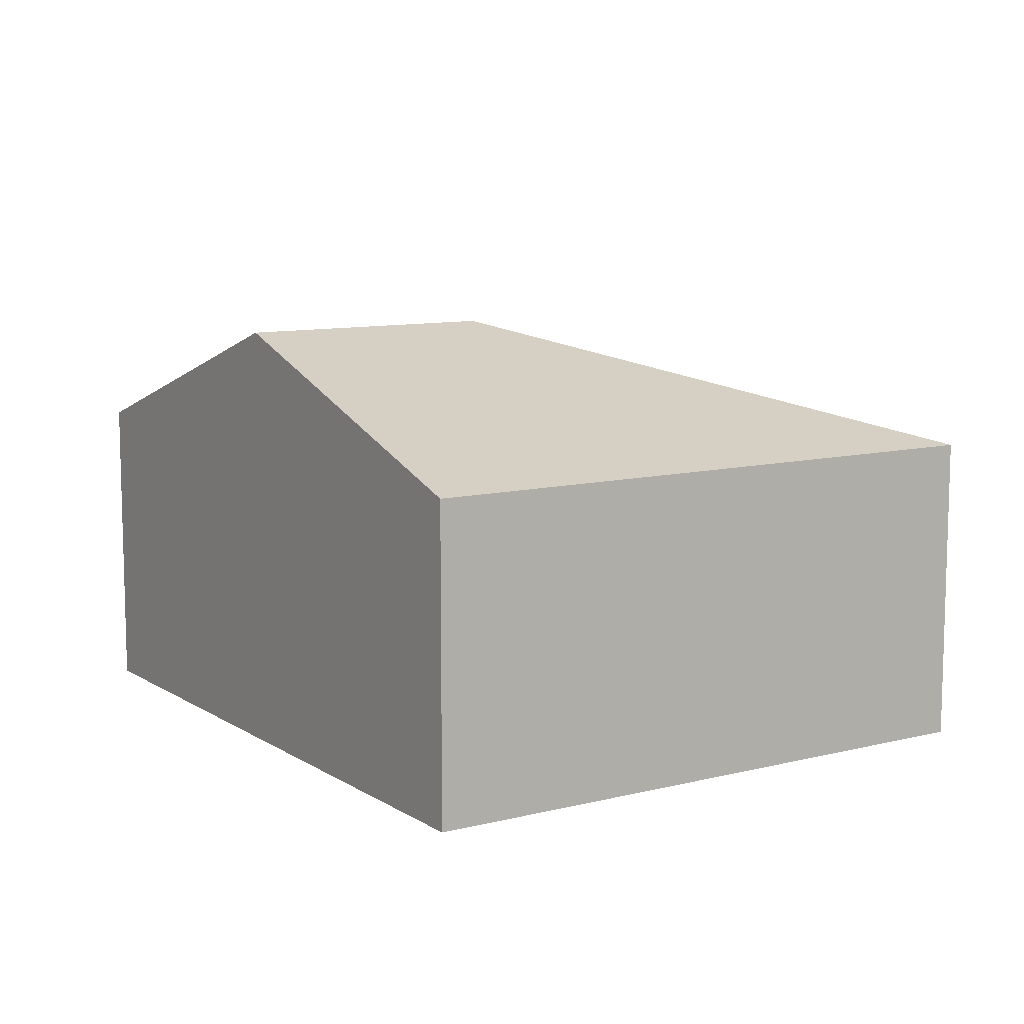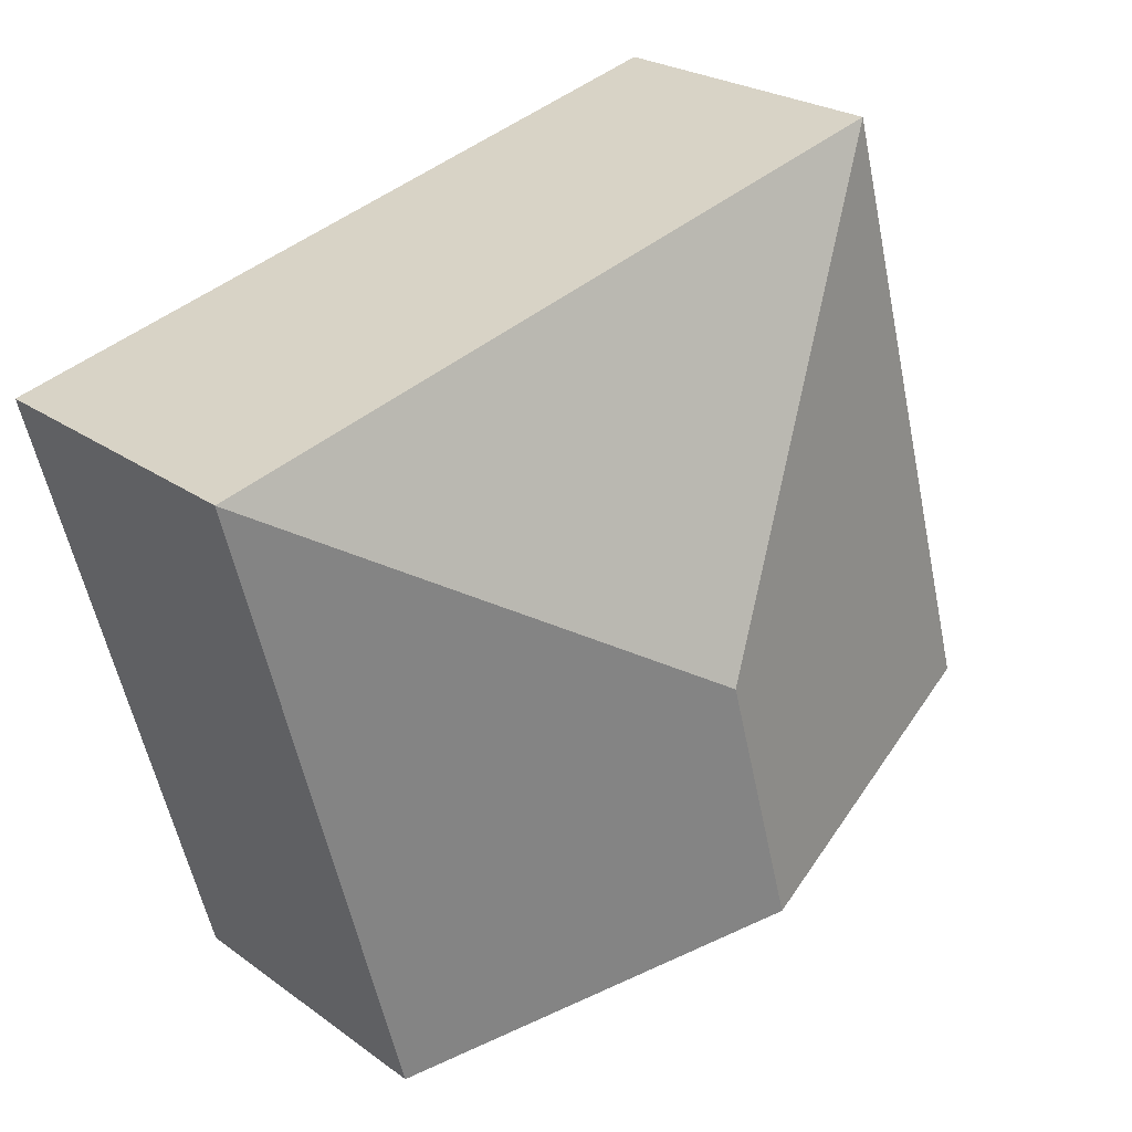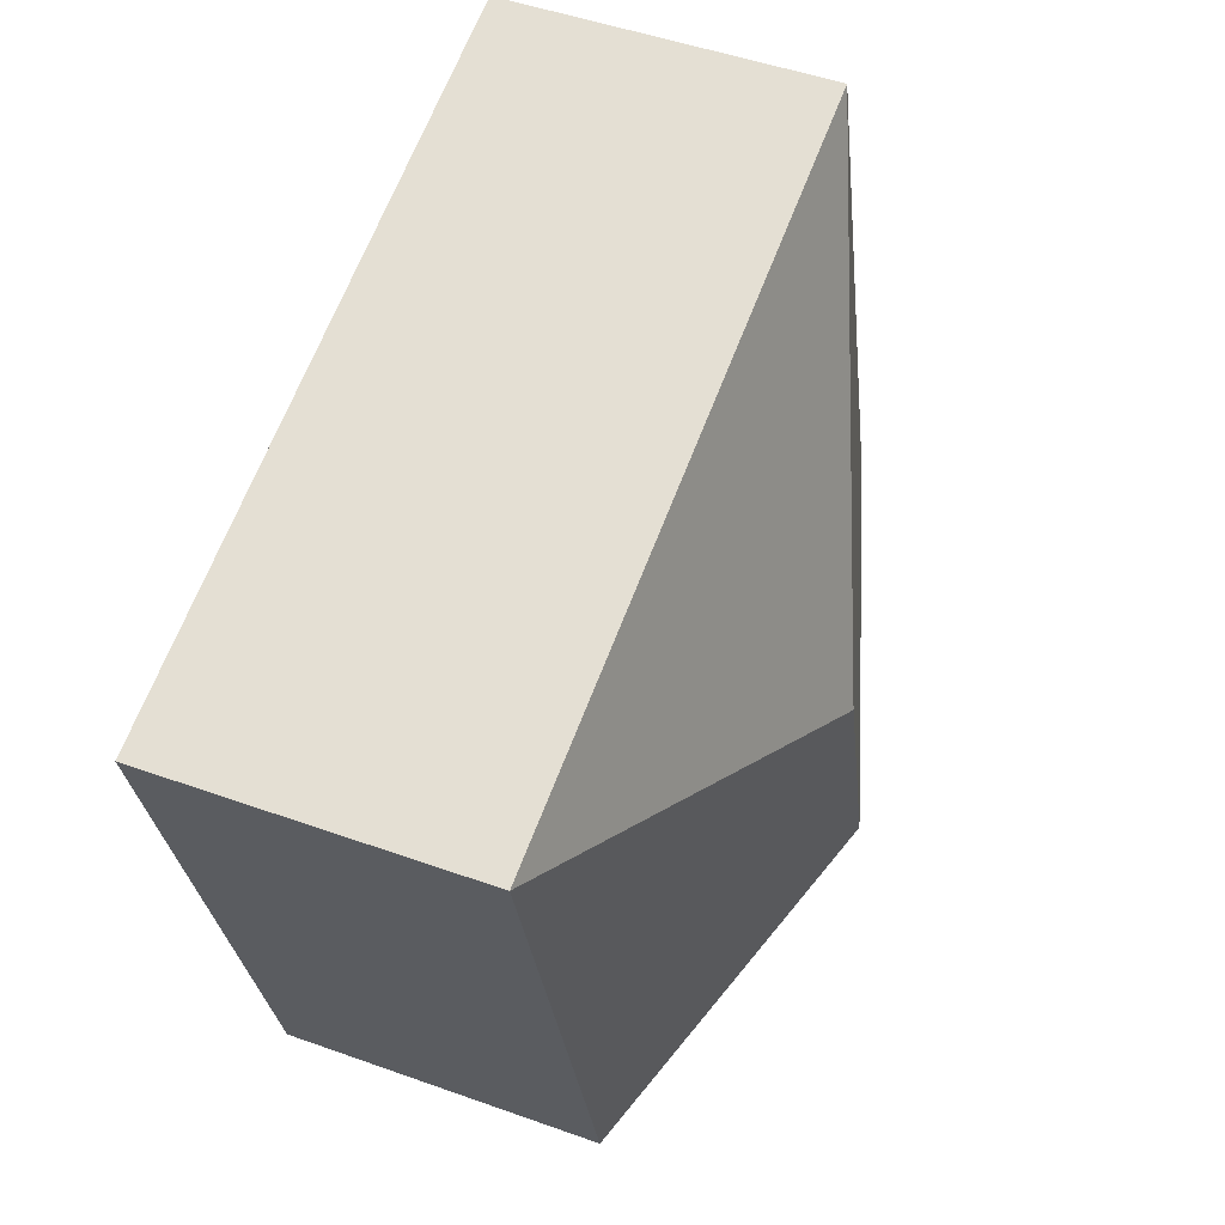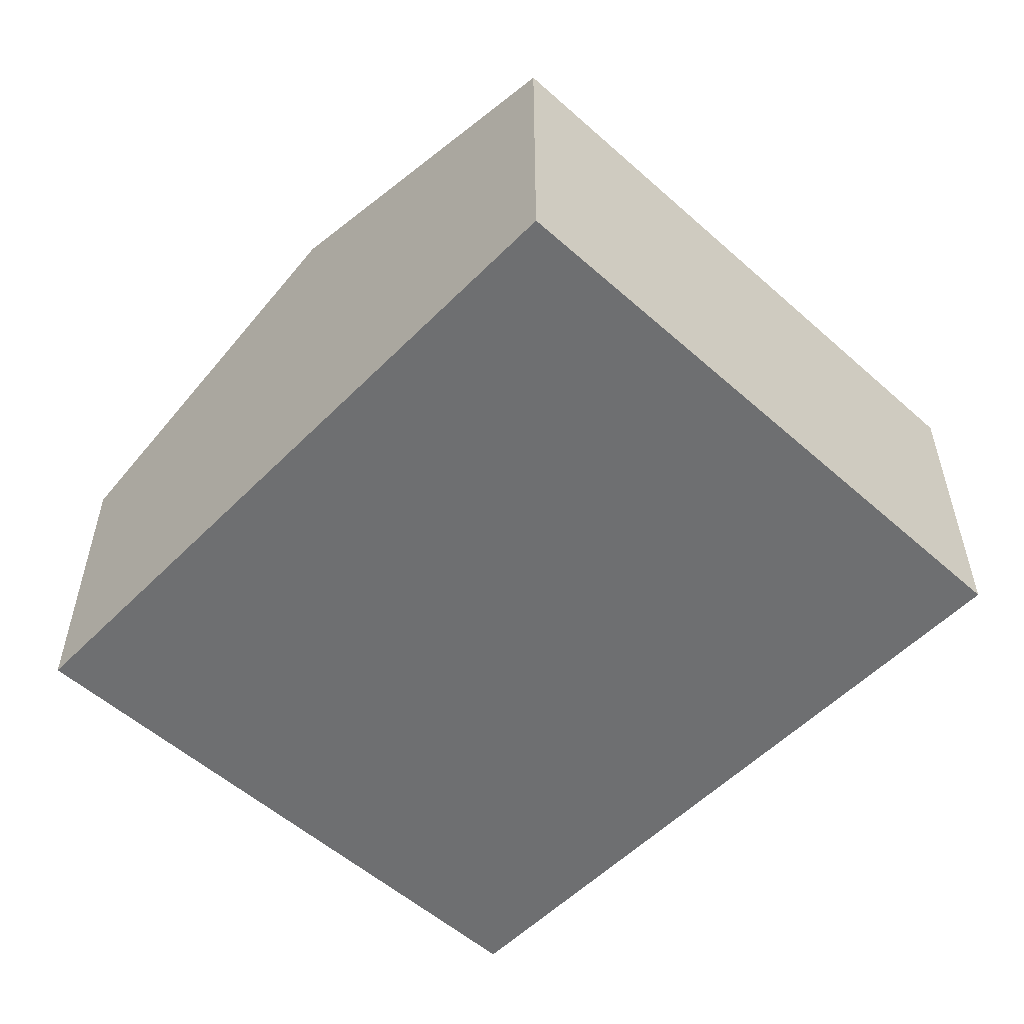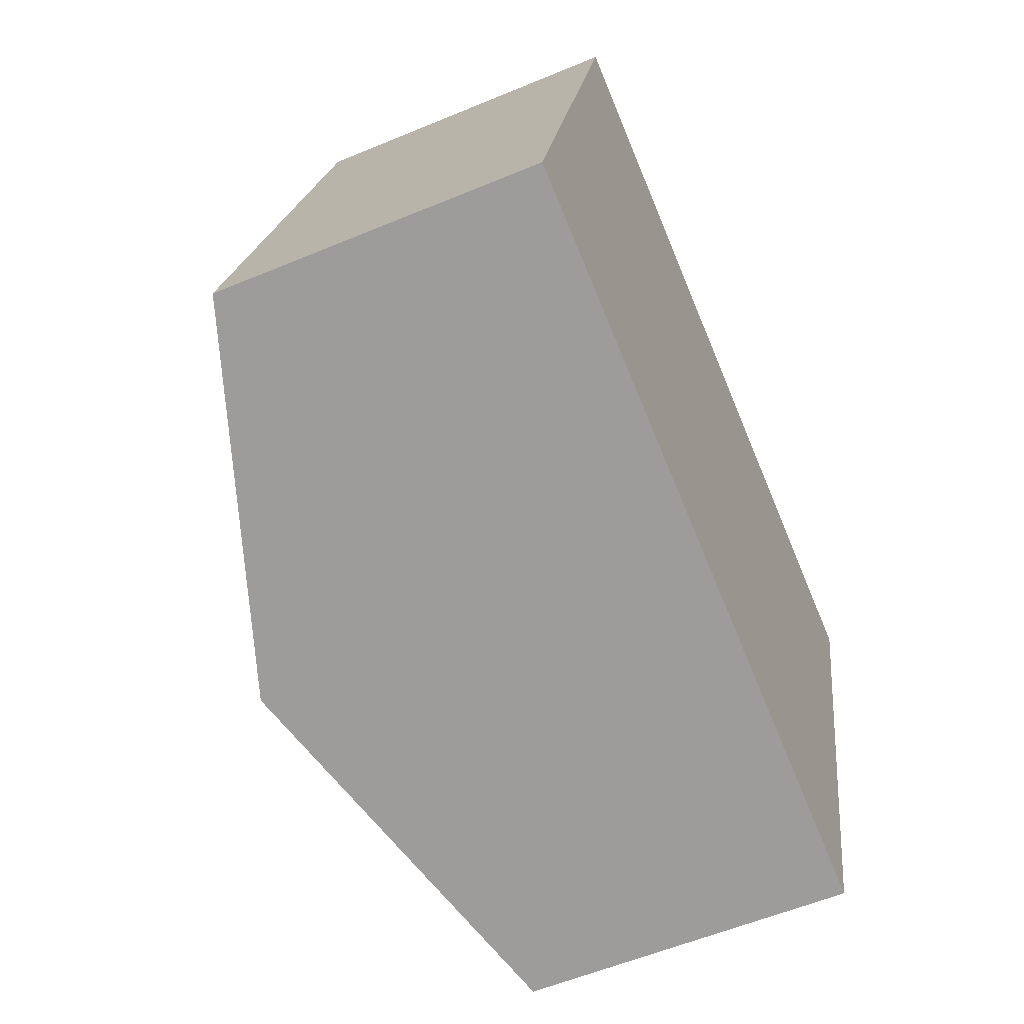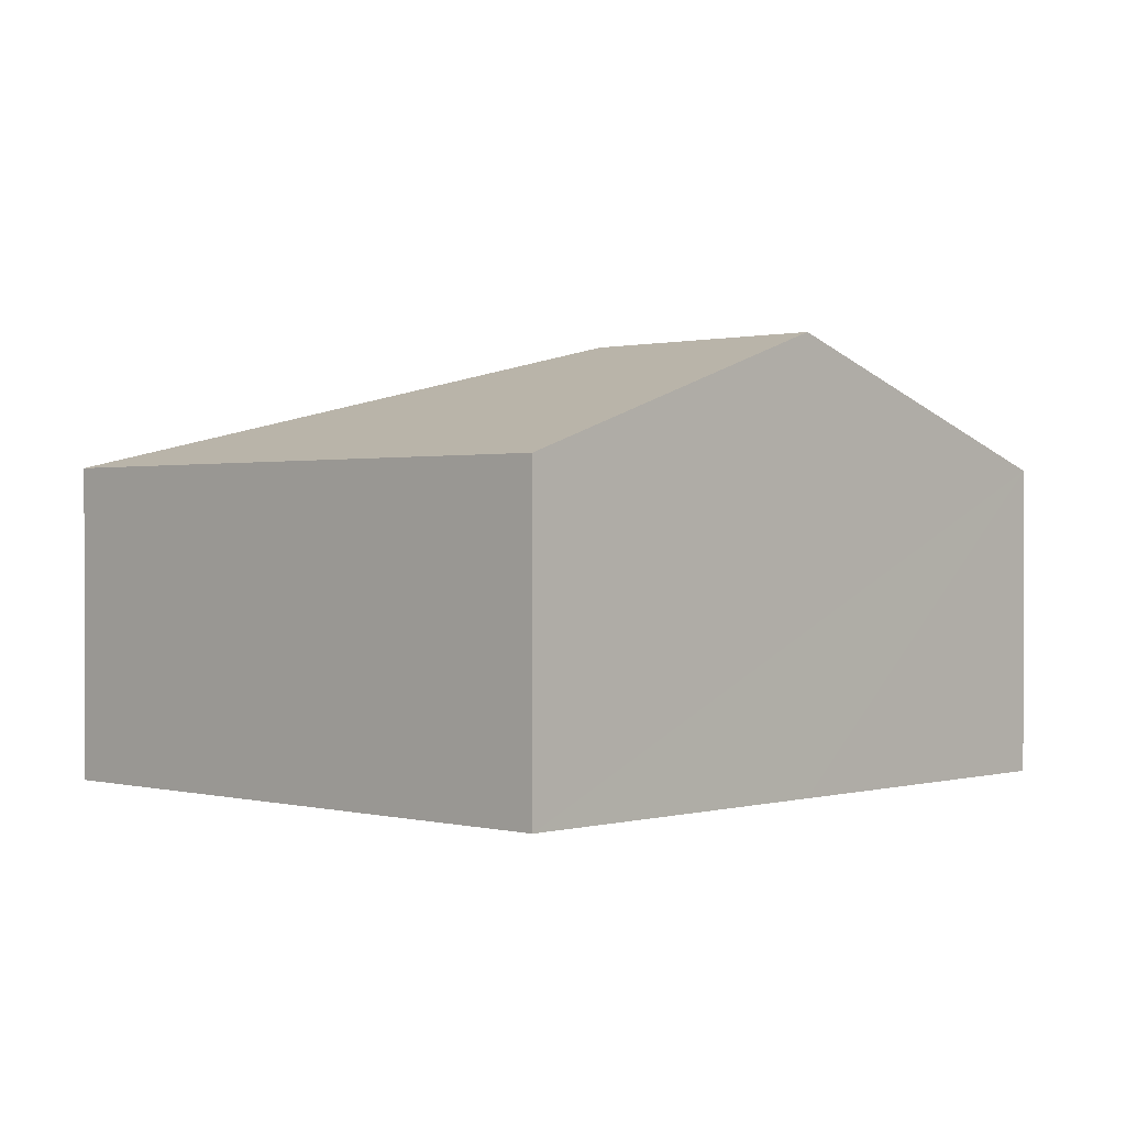
<metadata>
{"format":"obj","ext":"obj","renderer":"f3d","projection":"perspective","resolution":1024,"background":"white","views":[{"elev":9.9,"azim":-107.8,"up":"+Y"},{"elev":23.9,"azim":140.0,"up":"+Z"},{"elev":49.0,"azim":111.7,"up":"+Z"},{"elev":-54.5,"azim":-118.1,"up":"+Y"},{"elev":-57.1,"azim":-66.5,"up":"+Z"},{"elev":0.6,"azim":148.9,"up":"+Y"}]}
</metadata>
<code>
v  4.011 1.777 -1.091
v  2.398 2.469 0.899
v  4.949 1.777 2.359
v  2.006 2.469 -0.546
v  0.938 1.777 3.45
v  0 1.777 1.088e-16
v  4.011 6.68e-17 -1.091
v  2.006 3.343e-17 -0.546
v  0 0 0
v  0.938 -2.113e-16 3.45
v  4.949 -1.444e-16 2.359
g defaultobject
f 1 2 3
f 2 1 4
f 2 5 3
f 6 2 4
f 2 6 5
f 7 4 1
f 4 7 6
f 6 7 8
f 6 8 9
f 9 5 6
f 5 9 10
f 10 3 5
f 3 10 11
f 11 1 3
f 1 11 7
f 8 10 9
f 10 8 7
f 10 7 11

</code>
